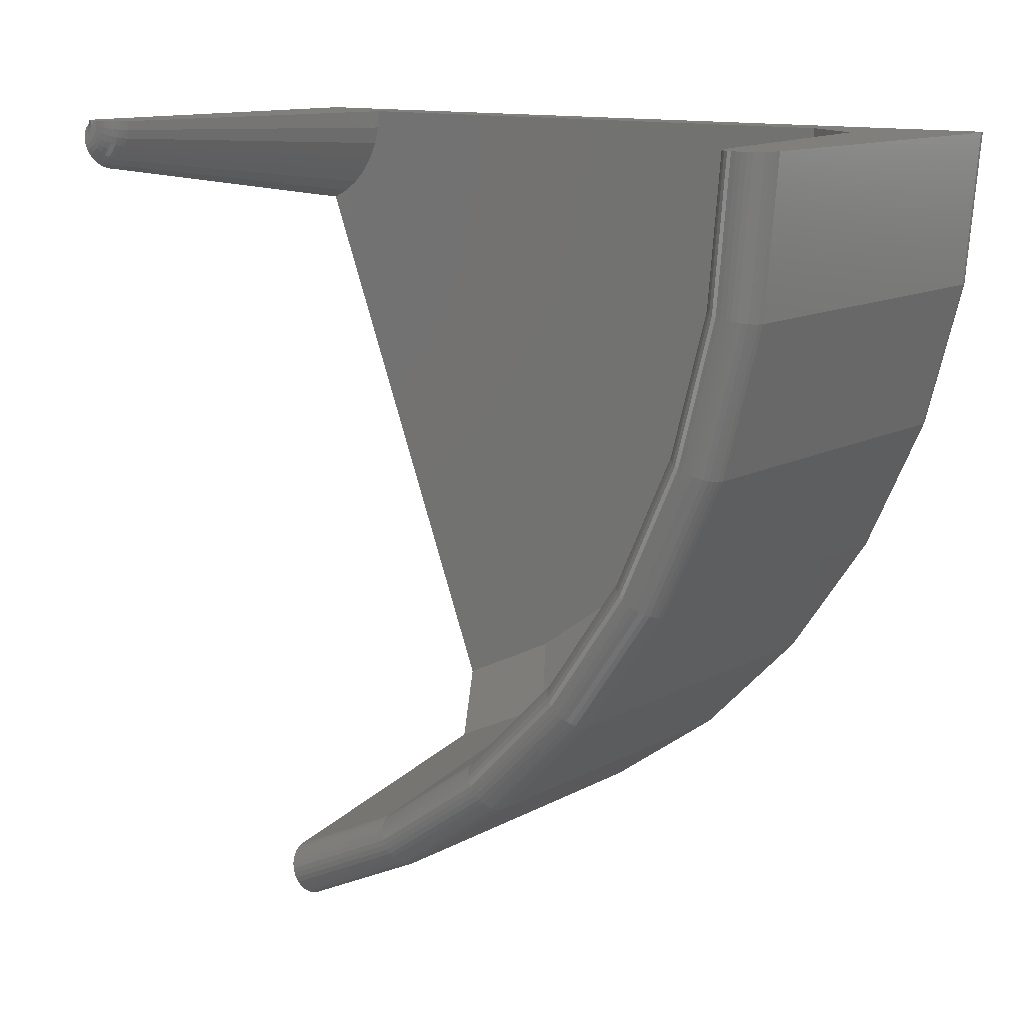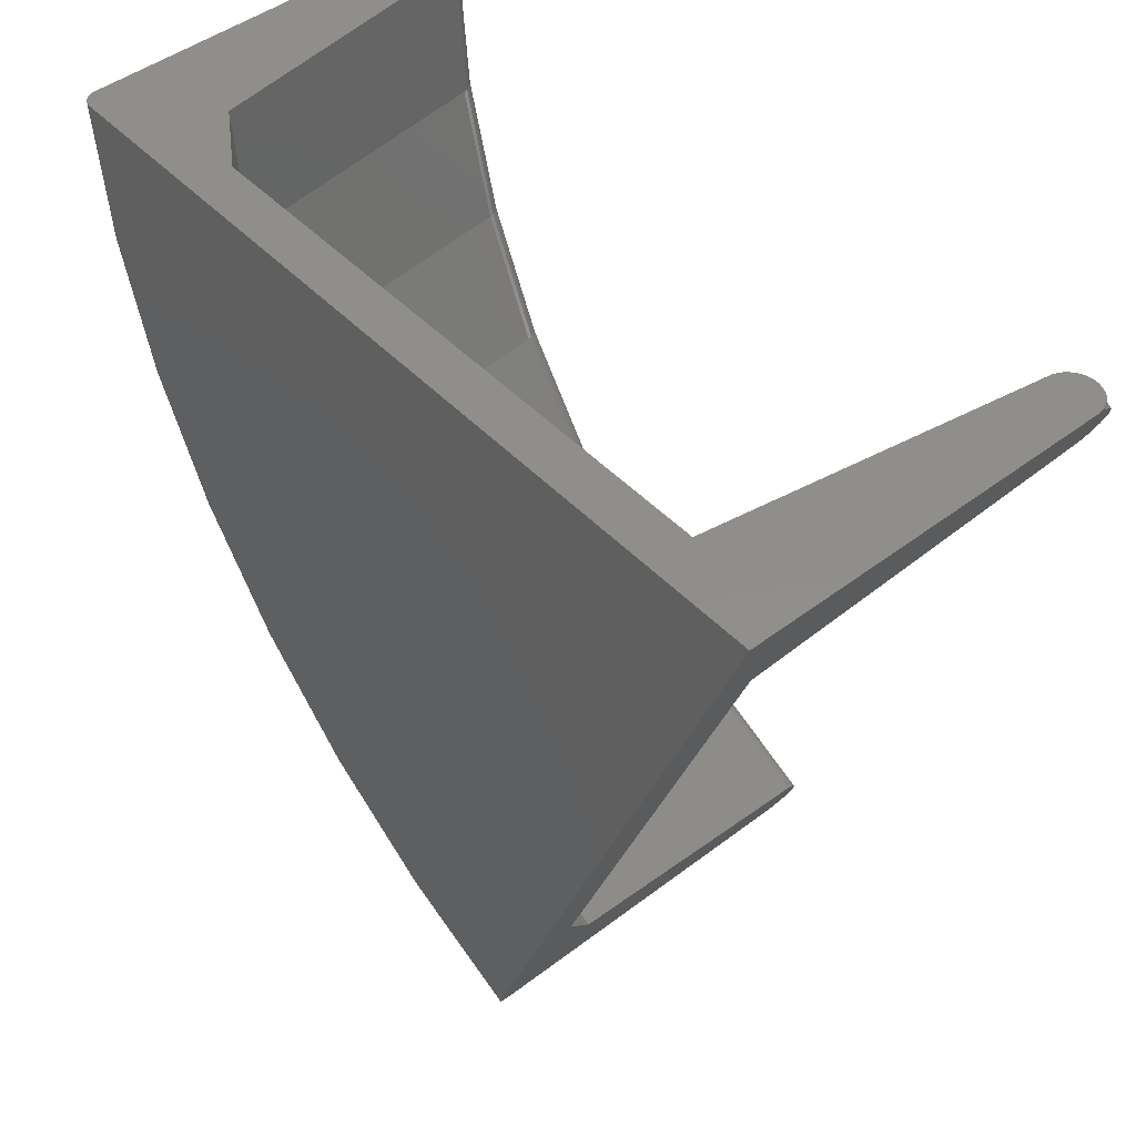
<metadata>
{"format":"stl","ext":"stl","renderer":"f3d","projection":"perspective","resolution":1024,"background":"white","views":[{"elev":12.6,"azim":128.7,"up":"+Y"},{"elev":46.9,"azim":-40.8,"up":"+Y"}]}
</metadata>
<code>
# stl→obj: 329 verts, 652 faces
v 0.2078 2.745e-17 0.004822
v 0.0003679 0 0.005443
v 0.2094 2.732e-17 0.007013
v 0.001472 0 0.003248
v 0.2058 2.756e-17 0.002968
v 0.003203 0 0.001505
v 4.784e-19 0 0.007812
v 2.775e-17 0 0.4531
v 0.02385 0 0.3959
v 0.02385 0 0.08849
v 0.04698 0 0.05349
v 0.2003 2.599e-17 0.02862
v 0.2029 2.605e-17 0.02773
v 0.2053 2.613e-17 0.02638
v 0.2073 2.624e-17 0.02462
v 0.209 2.637e-17 0.0225
v 0.2103 2.651e-17 0.0201
v 0.2111 2.667e-17 0.01751
v 0.2114 2.684e-17 0.01481
v 0.2112 2.7e-17 0.01209
v 0.2105 2.717e-17 0.009466
v 0.2077 2.932e-19 0.4483
v 0.1956 0 0.4531
v 0.1982 -1.062e-34 0.4531
v 0.2009 3.07e-20 0.4526
v 0.2034 9.138e-20 0.4516
v 0.2057 1.799e-19 0.4502
v 0.2093 4.273e-19 0.4461
v 0.2105 5.775e-19 0.4437
v 0.2112 7.386e-19 0.4411
v 0.2114 9.048e-19 0.4383
v 0.2111 1.07e-18 0.4356
v 0.2103 1.23e-18 0.433
v 0.209 1.377e-18 0.4306
v 0.2073 1.507e-18 0.4285
v 0.2053 1.615e-18 0.4267
v 0.2029 1.698e-18 0.4254
v 0.2003 0 0.4245
v 0.2035 2.765e-17 0.001516
v 0.2009 2.771e-17 0.0005168
v 0.1983 2.774e-17 5.587e-06
v 0.1956 0 -1.197e-17
v 0.007812 0 -4.784e-19
v 0.00539 0 0.0003851
v 0.2094 -0.417 0.2945
v 0.0003679 -0.4184 0.294
v 0.2078 -0.419 0.2938
v 0.001472 -0.4205 0.2932
v 0.2058 -0.4208 0.2931
v 0.003203 -0.4221 0.2926
v 8.195e-17 -0.4162 0.2948
v 0.2105 -0.4147 0.2954
v 0.2112 -0.4122 0.2963
v 0.2114 -0.4097 0.2973
v 0.2111 -0.4072 0.2983
v 0.2103 -0.4047 0.2992
v 0.209 -0.4025 0.3
v 0.2073 -0.4005 0.3008
v 0.2053 -0.3989 0.3014
v 0.2029 -0.3976 0.3019
v 0.2003 -0.3968 0.3022
v 0.04698 -0.3735 0.3111
v 0.02385 -0.3408 0.3235
v 0.02385 -0.0535 0.4328
v 0.2077 -0.004476 0.4514
v 0.2057 -0.002747 0.4521
v 0.2034 -0.001395 0.4526
v 0.2009 -0.0004686 0.4529
v 0.2003 -0.02675 0.443
v 0.2029 -0.02592 0.4433
v 0.2053 -0.02465 0.4437
v 0.2073 -0.023 0.4444
v 0.209 -0.02102 0.4451
v 0.2103 -0.01877 0.446
v 0.2111 -0.01634 0.4469
v 0.2114 -0.01381 0.4479
v 0.2112 -0.01127 0.4488
v 0.2105 -0.008816 0.4498
v 0.2093 -0.006523 0.4506
v 0.2035 -0.4221 0.2926
v 0.00539 -0.4232 0.2922
v 0.007812 -0.4235 0.292
v 0.1956 -0.4235 0.292
v 0.1983 -0.4235 0.292
v 0.2009 -0.423 0.2922
v -9.678e-17 -0.07643 0.01442
v -9.121e-17 -0.1506 0.03405
v -8.211e-17 -0.2203 0.06611
v -6.975e-17 -0.2834 0.1097
v -5.45e-17 -0.3382 0.1634
v -3.68e-17 -0.3829 0.2257
v 0.1956 -0.3896 0.2217
v 0.007812 -0.3896 0.2217
v 0.1956 -0.3441 0.1583
v 0.007812 -0.3441 0.1583
v 0.1956 -0.2884 0.1036
v 0.007812 -0.2884 0.1036
v 0.1956 -0.2241 0.05932
v 0.007812 -0.2241 0.05932
v 0.1956 -0.1532 0.02669
v 0.007812 -0.1532 0.02669
v 0.1956 -0.07777 0.006723
v 0.007812 -0.07777 0.006723
v 0.0001501 -0.3842 0.225
v 0.001317 -0.3866 0.2235
v 0.002288 -0.3876 0.2229
v 0.003472 -0.3885 0.2224
v 0.004823 -0.3891 0.222
v 0.0001501 -0.07669 0.01292
v 0.002288 -0.07738 0.008978
v 0.001317 -0.07717 0.01014
v 0.003472 -0.07754 0.00802
v 0.004823 -0.07767 0.007309
v 0.0005947 -0.3855 0.2242
v 0.006288 -0.3895 0.2218
v 0.0005947 -0.07694 0.01147
v 0.006288 -0.07774 0.006871
v 0.0001501 -0.1511 0.03261
v 0.0005947 -0.1516 0.03123
v 0.001317 -0.1521 0.02996
v 0.002288 -0.1525 0.02885
v 0.003472 -0.1528 0.02793
v 0.004823 -0.153 0.02725
v 0.006288 -0.1532 0.02684
v 0.0001501 -0.221 0.06478
v 0.0005947 -0.2218 0.06351
v 0.001317 -0.2224 0.06234
v 0.002288 -0.223 0.06131
v 0.003472 -0.2235 0.06046
v 0.004823 -0.2238 0.05984
v 0.006288 -0.2241 0.05945
v 0.0001501 -0.2844 0.1085
v 0.0005947 -0.2853 0.1074
v 0.001317 -0.2862 0.1063
v 0.002288 -0.2869 0.1054
v 0.003472 -0.2876 0.1046
v 0.004823 -0.288 0.1041
v 0.006288 -0.2883 0.1037
v 0.0001501 -0.3393 0.1624
v 0.0005947 -0.3404 0.1615
v 0.001317 -0.3415 0.1606
v 0.002288 -0.3424 0.1598
v 0.003472 -0.3431 0.1592
v 0.004823 -0.3437 0.1587
v 0.006288 -0.344 0.1584
v 0.02385 -0.3135 0.2669
v 0.02385 -0.2769 0.2159
v 0.02385 -0.2321 0.1719
v 0.02385 -0.1804 0.1362
v 0.02385 -0.1233 0.11
v 0.02385 -0.06258 0.0939
v 0.02385 -0.009823 0.3967
v 0.02385 -0.01936 0.3993
v 0.02385 -0.02831 0.4034
v 0.02385 -0.03643 0.409
v 0.02385 -0.04347 0.4159
v 0.02385 -0.04921 0.4239
v 0.2003 -0.2702 0.1257
v 0.04698 -0.3035 0.1931
v 0.2003 -0.3224 0.1769
v 0.04698 -0.3436 0.2491
v 0.2003 -0.365 0.2364
v 0.04698 -0.2544 0.1449
v 0.2003 -0.21 0.08419
v 0.04698 -0.1977 0.1058
v 0.2003 -0.1436 0.05363
v 0.04698 -0.1351 0.07703
v 0.2003 -0.07286 0.03492
v 0.04698 -0.06859 0.05941
v 0.2093 -0.001198 0.4462
v 0.2077 -0.00162 0.4486
v 0.2057 -0.0009937 0.4504
v 0.2093 -0.003452 0.4471
v 0.2077 -0.003048 0.4494
v 0.2057 -0.00187 0.4509
v 0.2093 -0.0053 0.4486
v 0.2003 -0.02461 0.4385
v 0.2029 -0.02384 0.439
v 0.2053 -0.02268 0.4397
v 0.2073 -0.02116 0.4406
v 0.209 -0.01933 0.4416
v 0.2103 -0.01727 0.4429
v 0.2111 -0.01503 0.4442
v 0.2114 -0.01271 0.4456
v 0.2112 -0.01037 0.447
v 0.2105 -0.00811 0.4483
v 0.2093 -0.006001 0.4496
v 0.2003 -0.004912 0.4249
v 0.2029 -0.004759 0.4258
v 0.2053 -0.004527 0.4271
v 0.2073 -0.004223 0.4289
v 0.209 -0.003859 0.431
v 0.2103 -0.003446 0.4333
v 0.2111 -0.003 0.4359
v 0.2114 -0.002536 0.4386
v 0.2112 -0.00207 0.4412
v 0.2105 -0.001619 0.4438
v 0.2003 -0.009678 0.4262
v 0.2029 -0.009377 0.427
v 0.2053 -0.00892 0.4283
v 0.2073 -0.008322 0.43
v 0.209 -0.007604 0.432
v 0.2103 -0.006791 0.4342
v 0.2111 -0.005912 0.4367
v 0.2114 -0.004997 0.4392
v 0.2112 -0.004079 0.4418
v 0.2105 -0.00319 0.4442
v 0.2093 -0.00236 0.4466
v 0.2003 -0.01416 0.4283
v 0.2029 -0.01372 0.429
v 0.2053 -0.01305 0.4302
v 0.2073 -0.01217 0.4317
v 0.209 -0.01112 0.4336
v 0.2103 -0.009933 0.4357
v 0.2111 -0.008647 0.4379
v 0.2114 -0.00731 0.4403
v 0.2112 -0.005967 0.4426
v 0.2105 -0.004666 0.4449
v 0.2003 -0.01821 0.4311
v 0.2029 -0.01765 0.4317
v 0.2053 -0.01679 0.4328
v 0.2073 -0.01566 0.4341
v 0.209 -0.01431 0.4358
v 0.2103 -0.01278 0.4376
v 0.2111 -0.01113 0.4396
v 0.2114 -0.009405 0.4417
v 0.2112 -0.007677 0.4438
v 0.2105 -0.006003 0.4458
v 0.2093 -0.004442 0.4477
v 0.2003 -0.02173 0.4345
v 0.2029 -0.02106 0.4351
v 0.2053 -0.02003 0.436
v 0.2073 -0.01869 0.4371
v 0.209 -0.01708 0.4385
v 0.2103 -0.01525 0.4401
v 0.2111 -0.01328 0.4418
v 0.2114 -0.01122 0.4435
v 0.2112 -0.00916 0.4453
v 0.2105 -0.007163 0.447
v 0.1983 -0.3896 0.2217
v 0.2009 -0.3892 0.222
v 0.2035 -0.3883 0.2225
v 0.2058 -0.387 0.2233
v 0.2078 -0.3855 0.2242
v 0.2094 -0.3836 0.2253
v 0.2105 -0.3815 0.2266
v 0.2112 -0.3792 0.2279
v 0.2114 -0.3769 0.2293
v 0.2111 -0.3745 0.2307
v 0.2103 -0.3723 0.232
v 0.209 -0.3703 0.2332
v 0.2073 -0.3684 0.2343
v 0.2053 -0.3669 0.2352
v 0.2029 -0.3658 0.2359
v 0.1983 -0.07777 0.006729
v 0.2009 -0.07768 0.007233
v 0.2035 -0.07751 0.008217
v 0.2058 -0.07726 0.009647
v 0.2078 -0.07694 0.01147
v 0.2094 -0.07656 0.01363
v 0.2105 -0.07614 0.01605
v 0.2112 -0.07569 0.01864
v 0.2114 -0.07523 0.02131
v 0.2111 -0.07476 0.02397
v 0.2103 -0.07432 0.02652
v 0.209 -0.07391 0.02889
v 0.2073 -0.07354 0.03098
v 0.2053 -0.07324 0.03271
v 0.2029 -0.07301 0.03404
v 0.1983 -0.1532 0.0267
v 0.2009 -0.1531 0.02718
v 0.2035 -0.1527 0.02812
v 0.2058 -0.1522 0.02949
v 0.2078 -0.1516 0.03123
v 0.2094 -0.1509 0.03329
v 0.2105 -0.15 0.0356
v 0.2112 -0.1491 0.03808
v 0.2114 -0.1482 0.04063
v 0.2111 -0.1473 0.04317
v 0.2103 -0.1464 0.04561
v 0.209 -0.1456 0.04787
v 0.2073 -0.1449 0.04986
v 0.2053 -0.1443 0.05152
v 0.2029 -0.1439 0.05279
v 0.1983 -0.2241 0.05932
v 0.2009 -0.2239 0.05977
v 0.2035 -0.2234 0.06064
v 0.2058 -0.2227 0.0619
v 0.2078 -0.2218 0.06351
v 0.2094 -0.2207 0.06541
v 0.2105 -0.2195 0.06755
v 0.2112 -0.2182 0.06983
v 0.2114 -0.2168 0.07219
v 0.2111 -0.2155 0.07453
v 0.2103 -0.2142 0.07679
v 0.209 -0.213 0.07887
v 0.2073 -0.212 0.08071
v 0.2053 -0.2111 0.08225
v 0.2029 -0.2104 0.08342
v 0.1983 -0.2884 0.1036
v 0.2009 -0.2881 0.104
v 0.2035 -0.2874 0.1048
v 0.2058 -0.2865 0.1059
v 0.2078 -0.2853 0.1073
v 0.2094 -0.2839 0.109
v 0.2105 -0.2824 0.1109
v 0.2112 -0.2807 0.113
v 0.2114 -0.279 0.115
v 0.2111 -0.2773 0.1171
v 0.2103 -0.2756 0.1191
v 0.209 -0.2741 0.121
v 0.2073 -0.2727 0.1226
v 0.2053 -0.2716 0.124
v 0.2029 -0.2708 0.125
v 0.1983 -0.3441 0.1583
v 0.2009 -0.3437 0.1586
v 0.2035 -0.343 0.1593
v 0.2058 -0.3419 0.1602
v 0.2078 -0.3404 0.1615
v 0.2094 -0.3388 0.1629
v 0.2105 -0.3369 0.1645
v 0.2112 -0.3349 0.1662
v 0.2114 -0.3329 0.1679
v 0.2111 -0.3308 0.1697
v 0.2103 -0.3288 0.1714
v 0.209 -0.327 0.173
v 0.2073 -0.3254 0.1743
v 0.2053 -0.3241 0.1755
v 0.2029 -0.323 0.1764
f 1 2 3
f 4 2 1
f 5 4 1
f 6 4 5
f 7 8 9
f 7 9 10
f 7 10 11
f 7 11 12
f 7 12 13
f 7 13 14
f 7 14 15
f 7 15 16
f 7 16 17
f 7 17 18
f 7 18 19
f 7 19 20
f 7 20 21
f 7 21 3
f 7 3 2
f 22 23 24
f 22 24 25
f 22 25 26
f 22 26 27
f 8 23 22
f 8 22 28
f 8 28 29
f 8 29 30
f 8 30 31
f 8 31 32
f 8 32 33
f 8 33 34
f 8 34 35
f 8 35 36
f 8 36 37
f 8 37 38
f 8 38 9
f 39 40 41
f 39 41 42
f 39 42 43
f 39 43 44
f 39 44 6
f 39 6 5
f 45 46 47
f 47 46 48
f 47 48 49
f 49 48 50
f 51 46 45
f 51 45 52
f 51 52 53
f 51 53 54
f 51 54 55
f 51 55 56
f 51 56 57
f 51 57 58
f 51 58 59
f 51 59 60
f 51 60 61
f 51 61 62
f 51 62 63
f 51 63 64
f 51 64 8
f 65 66 67
f 65 67 68
f 65 68 24
f 65 24 23
f 8 64 69
f 8 69 70
f 8 70 71
f 8 71 72
f 8 72 73
f 8 73 74
f 8 74 75
f 8 75 76
f 8 76 77
f 8 77 78
f 8 78 79
f 8 79 65
f 8 65 23
f 80 49 50
f 80 50 81
f 80 81 82
f 80 82 83
f 80 83 84
f 80 84 85
f 8 7 86
f 8 86 87
f 8 87 88
f 8 88 89
f 8 89 90
f 8 90 91
f 8 91 51
f 83 82 92
f 92 82 93
f 92 93 94
f 94 93 95
f 94 95 96
f 96 95 97
f 96 97 98
f 98 97 99
f 98 99 100
f 100 99 101
f 100 101 102
f 102 101 103
f 102 103 42
f 42 103 43
f 51 104 46
f 51 91 104
f 48 105 106
f 48 106 50
f 50 106 107
f 50 107 108
f 50 108 81
f 7 2 86
f 86 2 109
f 110 111 4
f 4 6 110
f 110 6 112
f 112 6 44
f 112 44 113
f 105 48 114
f 114 48 46
f 114 46 104
f 93 82 115
f 115 82 81
f 115 81 108
f 4 111 2
f 2 111 116
f 2 116 109
f 43 103 44
f 44 103 117
f 44 117 113
f 87 86 118
f 118 86 109
f 118 109 119
f 119 109 116
f 119 116 120
f 120 116 111
f 120 111 121
f 121 111 110
f 121 110 122
f 122 110 112
f 122 112 123
f 123 112 113
f 123 113 124
f 124 113 117
f 124 117 101
f 101 117 103
f 88 87 125
f 125 87 118
f 125 118 126
f 126 118 119
f 126 119 127
f 127 119 120
f 127 120 128
f 128 120 121
f 128 121 129
f 129 121 122
f 129 122 130
f 130 122 123
f 130 123 131
f 131 123 124
f 131 124 99
f 99 124 101
f 89 88 132
f 132 88 125
f 132 125 133
f 133 125 126
f 133 126 134
f 134 126 127
f 134 127 135
f 135 127 128
f 135 128 136
f 136 128 129
f 136 129 137
f 137 129 130
f 137 130 138
f 138 130 131
f 138 131 97
f 97 131 99
f 90 89 139
f 139 89 132
f 139 132 140
f 140 132 133
f 140 133 141
f 141 133 134
f 141 134 142
f 142 134 135
f 142 135 143
f 143 135 136
f 143 136 144
f 144 136 137
f 144 137 145
f 145 137 138
f 145 138 95
f 95 138 97
f 91 90 104
f 104 90 139
f 104 139 114
f 114 139 140
f 114 140 105
f 105 140 141
f 105 141 106
f 106 141 142
f 106 142 107
f 107 142 143
f 107 143 108
f 108 143 144
f 108 144 115
f 115 144 145
f 115 145 93
f 93 145 95
f 9 63 146
f 9 146 147
f 9 147 148
f 9 148 149
f 9 149 150
f 9 150 151
f 9 151 10
f 63 9 152
f 63 152 153
f 63 153 154
f 63 154 155
f 63 155 156
f 63 156 157
f 63 157 64
f 158 159 160
f 160 159 161
f 160 161 162
f 162 161 62
f 162 62 61
f 159 158 163
f 163 158 164
f 163 164 165
f 165 164 166
f 165 166 167
f 167 166 168
f 167 168 169
f 169 168 12
f 169 12 11
f 149 165 150
f 150 165 167
f 150 167 151
f 151 167 169
f 151 169 10
f 10 169 11
f 163 148 159
f 159 148 147
f 159 147 161
f 161 147 146
f 161 146 62
f 62 146 63
f 149 148 165
f 165 148 163
f 170 22 171
f 171 22 27
f 171 27 172
f 172 27 26
f 173 171 174
f 174 171 172
f 174 172 175
f 175 172 26
f 175 26 67
f 67 26 68
f 176 174 65
f 65 174 175
f 65 175 66
f 66 175 67
f 69 177 70
f 70 177 178
f 70 178 71
f 71 178 179
f 71 179 72
f 72 179 180
f 72 180 73
f 73 180 181
f 73 181 74
f 74 181 182
f 74 182 75
f 75 182 183
f 75 183 76
f 76 183 184
f 76 184 77
f 77 184 185
f 77 185 78
f 78 185 186
f 78 186 79
f 79 186 187
f 79 187 65
f 188 38 189
f 189 38 37
f 189 37 190
f 190 37 36
f 190 36 191
f 191 36 35
f 191 35 192
f 192 35 34
f 192 34 193
f 193 34 33
f 193 33 194
f 194 33 32
f 194 32 195
f 195 32 31
f 195 31 196
f 196 31 30
f 196 30 197
f 197 30 29
f 197 29 170
f 170 29 28
f 170 28 22
f 198 188 199
f 199 188 189
f 199 189 200
f 200 189 190
f 200 190 201
f 201 190 191
f 201 191 202
f 202 191 192
f 202 192 203
f 203 192 193
f 203 193 204
f 204 193 194
f 204 194 205
f 205 194 195
f 205 195 206
f 206 195 196
f 206 196 207
f 207 196 197
f 207 197 208
f 208 197 170
f 208 170 171
f 209 198 210
f 210 198 199
f 210 199 211
f 211 199 200
f 211 200 212
f 212 200 201
f 212 201 213
f 213 201 202
f 213 202 214
f 214 202 203
f 214 203 215
f 215 203 204
f 215 204 216
f 216 204 205
f 216 205 217
f 217 205 206
f 217 206 218
f 218 206 207
f 218 207 173
f 173 207 208
f 173 208 171
f 219 209 220
f 220 209 210
f 220 210 221
f 221 210 211
f 221 211 222
f 222 211 212
f 222 212 223
f 223 212 213
f 223 213 224
f 224 213 214
f 224 214 225
f 225 214 215
f 225 215 226
f 226 215 216
f 226 216 227
f 227 216 217
f 227 217 228
f 228 217 218
f 228 218 229
f 229 218 173
f 229 173 174
f 230 219 231
f 231 219 220
f 231 220 232
f 232 220 221
f 232 221 233
f 233 221 222
f 233 222 234
f 234 222 223
f 234 223 235
f 235 223 224
f 235 224 236
f 236 224 225
f 236 225 237
f 237 225 226
f 237 226 238
f 238 226 227
f 238 227 239
f 239 227 228
f 239 228 176
f 176 228 229
f 176 229 174
f 177 230 178
f 178 230 231
f 178 231 179
f 179 231 232
f 179 232 180
f 180 232 233
f 180 233 181
f 181 233 234
f 181 234 182
f 182 234 235
f 182 235 183
f 183 235 236
f 183 236 184
f 184 236 237
f 184 237 185
f 185 237 238
f 185 238 186
f 186 238 239
f 186 239 187
f 187 239 176
f 187 176 65
f 38 152 9
f 38 188 152
f 64 177 69
f 64 157 177
f 198 153 152
f 198 152 188
f 209 154 153
f 209 153 198
f 219 155 154
f 219 154 209
f 230 156 155
f 230 155 219
f 157 156 177
f 177 156 230
f 83 92 84
f 84 92 240
f 84 240 85
f 85 240 241
f 85 241 80
f 80 241 242
f 80 242 49
f 49 242 243
f 49 243 47
f 47 243 244
f 47 244 45
f 45 244 245
f 45 245 52
f 52 245 246
f 52 246 53
f 53 246 247
f 53 247 54
f 54 247 248
f 54 248 55
f 55 248 249
f 55 249 56
f 56 249 250
f 56 250 57
f 57 250 251
f 57 251 58
f 58 251 252
f 58 252 59
f 59 252 253
f 59 253 60
f 60 253 254
f 60 254 61
f 61 254 162
f 102 42 255
f 255 42 41
f 255 41 256
f 256 41 40
f 256 40 257
f 257 40 39
f 257 39 258
f 258 39 5
f 258 5 259
f 259 5 1
f 259 1 260
f 260 1 3
f 260 3 261
f 261 3 21
f 261 21 262
f 262 21 20
f 262 20 263
f 263 20 19
f 263 19 264
f 264 19 18
f 264 18 265
f 265 18 17
f 265 17 266
f 266 17 16
f 266 16 267
f 267 16 15
f 267 15 268
f 268 15 14
f 268 14 269
f 269 14 13
f 269 13 168
f 168 13 12
f 100 102 270
f 270 102 255
f 270 255 271
f 271 255 256
f 271 256 272
f 272 256 257
f 272 257 273
f 273 257 258
f 273 258 274
f 274 258 259
f 274 259 275
f 275 259 260
f 275 260 276
f 276 260 261
f 276 261 277
f 277 261 262
f 277 262 278
f 278 262 263
f 278 263 279
f 279 263 264
f 279 264 280
f 280 264 265
f 280 265 281
f 281 265 266
f 281 266 282
f 282 266 267
f 282 267 283
f 283 267 268
f 283 268 284
f 284 268 269
f 284 269 166
f 166 269 168
f 98 100 285
f 285 100 270
f 285 270 286
f 286 270 271
f 286 271 287
f 287 271 272
f 287 272 288
f 288 272 273
f 288 273 289
f 289 273 274
f 289 274 290
f 290 274 275
f 290 275 291
f 291 275 276
f 291 276 292
f 292 276 277
f 292 277 293
f 293 277 278
f 293 278 294
f 294 278 279
f 294 279 295
f 295 279 280
f 295 280 296
f 296 280 281
f 296 281 297
f 297 281 282
f 297 282 298
f 298 282 283
f 298 283 299
f 299 283 284
f 299 284 164
f 164 284 166
f 96 98 300
f 300 98 285
f 300 285 301
f 301 285 286
f 301 286 302
f 302 286 287
f 302 287 303
f 303 287 288
f 303 288 304
f 304 288 289
f 304 289 305
f 305 289 290
f 305 290 306
f 306 290 291
f 306 291 307
f 307 291 292
f 307 292 308
f 308 292 293
f 308 293 309
f 309 293 294
f 309 294 310
f 310 294 295
f 310 295 311
f 311 295 296
f 311 296 312
f 312 296 297
f 312 297 313
f 313 297 298
f 313 298 314
f 314 298 299
f 314 299 158
f 158 299 164
f 94 96 315
f 315 96 300
f 315 300 316
f 316 300 301
f 316 301 317
f 317 301 302
f 317 302 318
f 318 302 303
f 318 303 319
f 319 303 304
f 319 304 320
f 320 304 305
f 320 305 321
f 321 305 306
f 321 306 322
f 322 306 307
f 322 307 323
f 323 307 308
f 323 308 324
f 324 308 309
f 324 309 325
f 325 309 310
f 325 310 326
f 326 310 311
f 326 311 327
f 327 311 312
f 327 312 328
f 328 312 313
f 328 313 329
f 329 313 314
f 329 314 160
f 160 314 158
f 92 94 240
f 240 94 315
f 240 315 241
f 241 315 316
f 241 316 242
f 242 316 317
f 242 317 243
f 243 317 318
f 243 318 244
f 244 318 319
f 244 319 245
f 245 319 320
f 245 320 246
f 246 320 321
f 246 321 247
f 247 321 322
f 247 322 248
f 248 322 323
f 248 323 249
f 249 323 324
f 249 324 250
f 250 324 325
f 250 325 251
f 251 325 326
f 251 326 252
f 252 326 327
f 252 327 253
f 253 327 328
f 253 328 254
f 254 328 329
f 254 329 162
f 162 329 160

</code>
